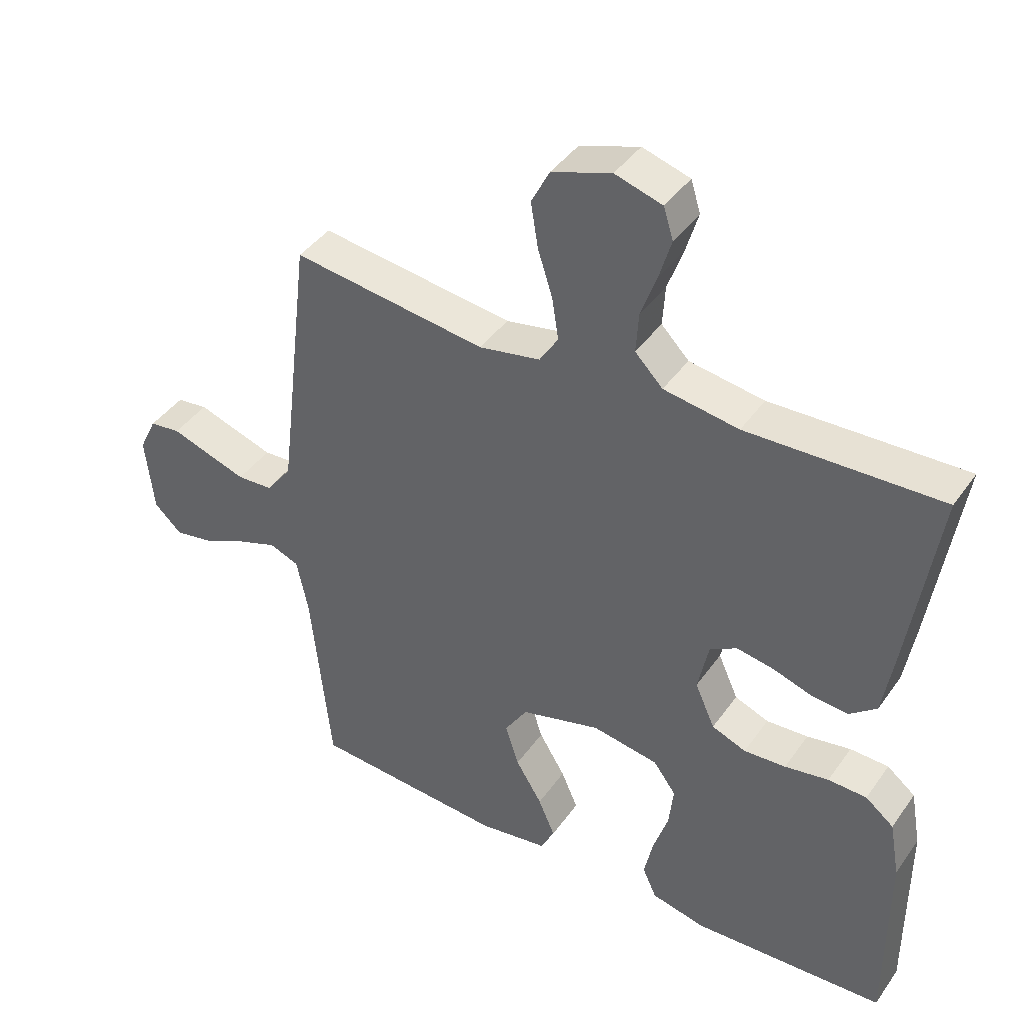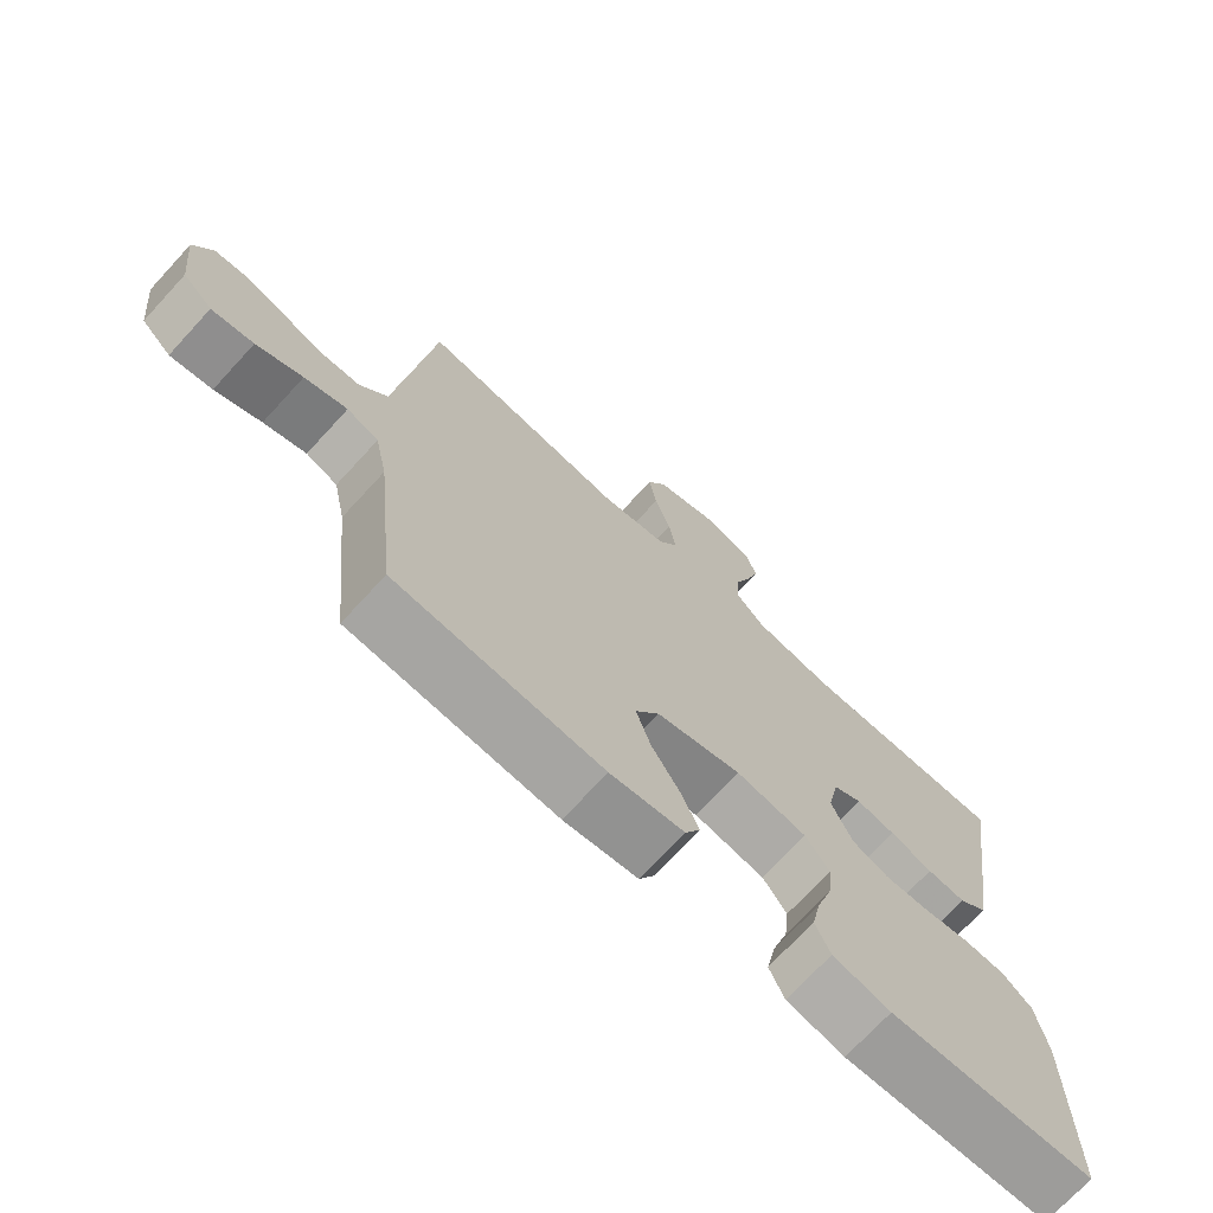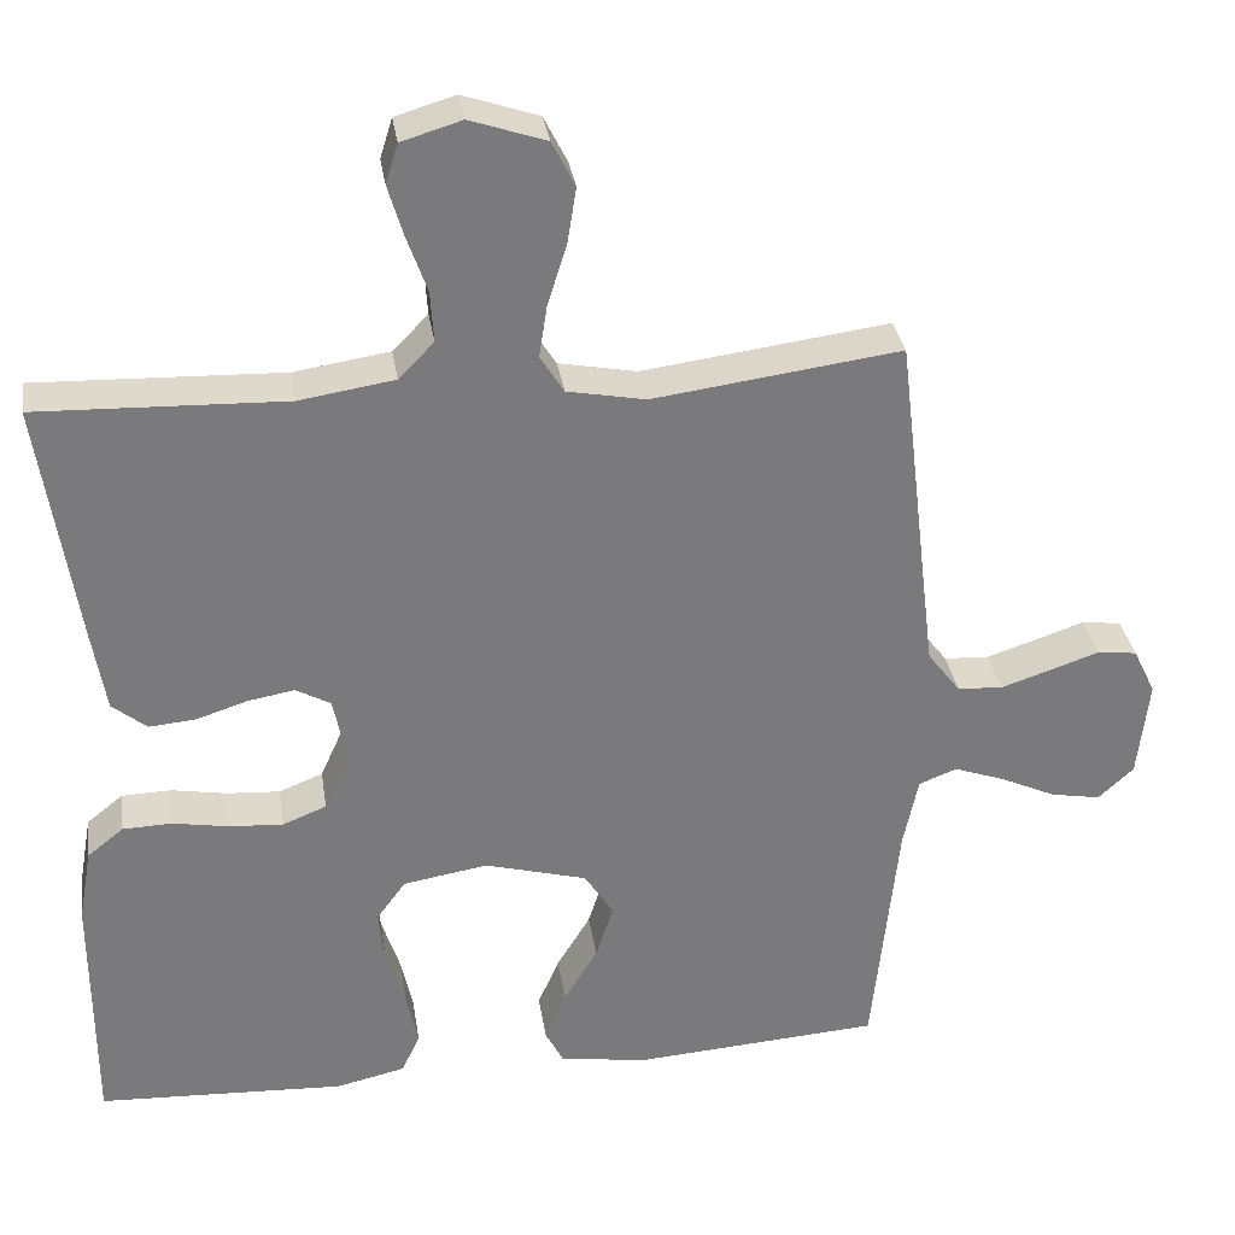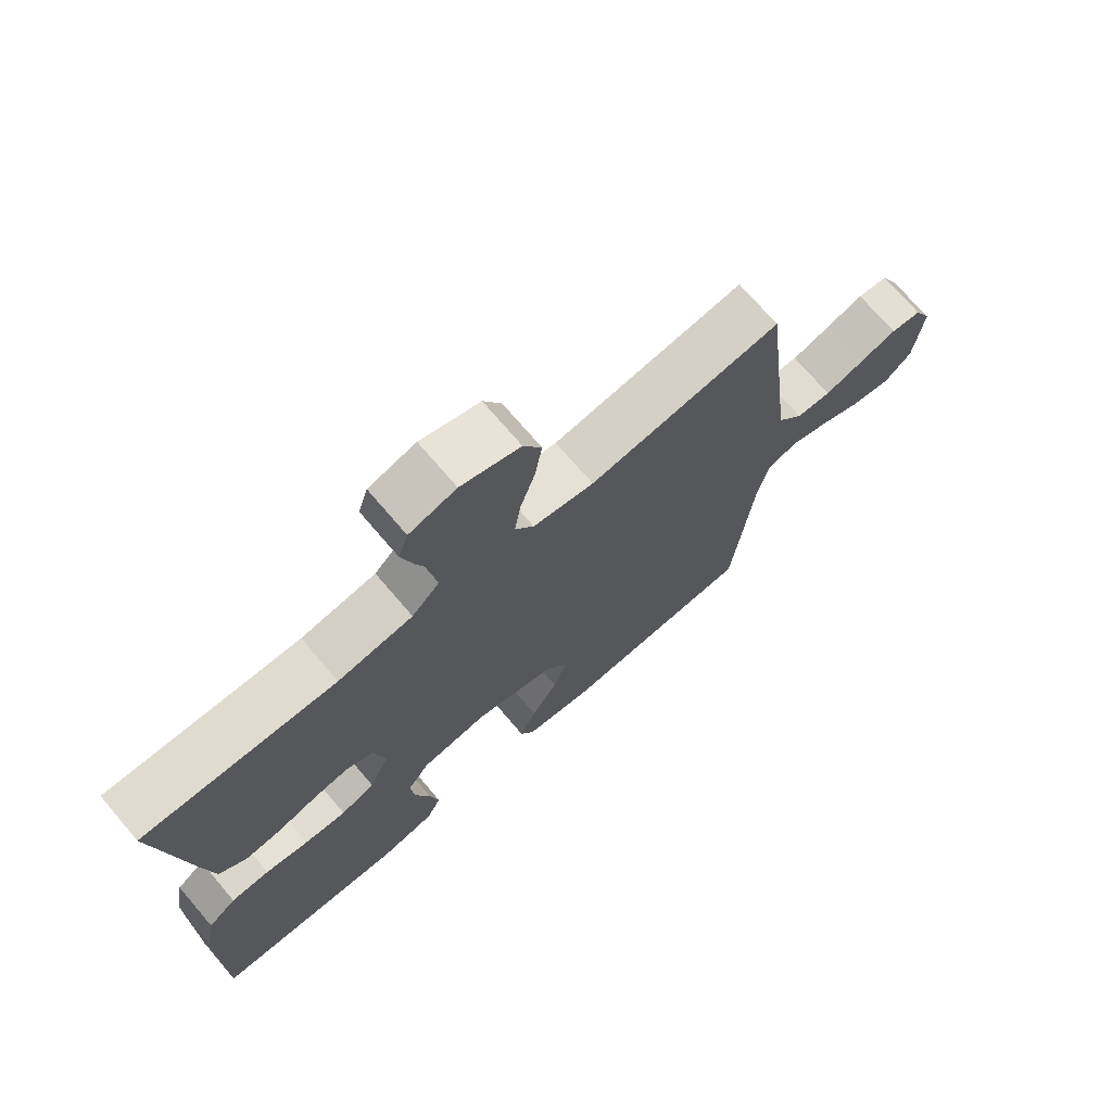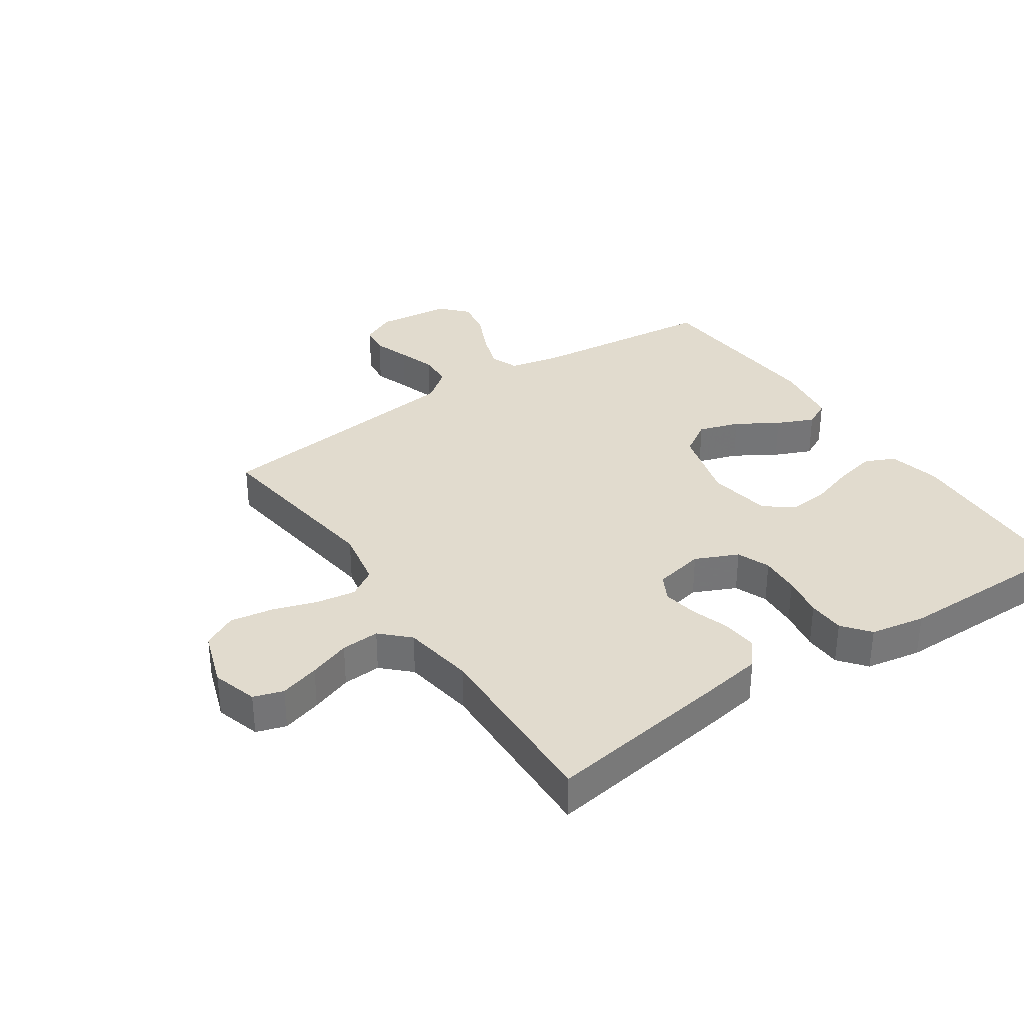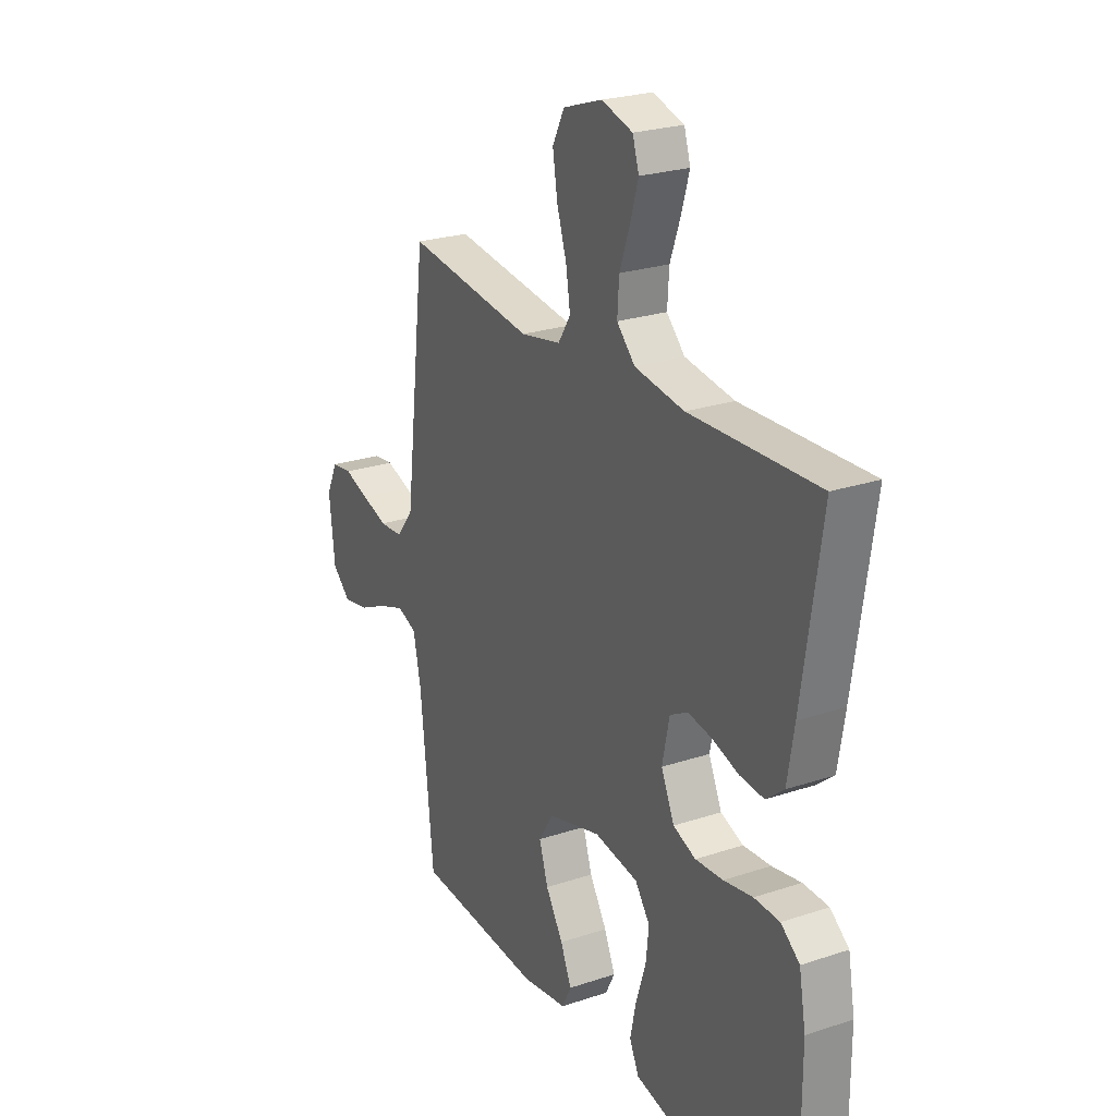
<metadata>
{"format":"obj","ext":"obj","renderer":"f3d","projection":"perspective","resolution":1024,"background":"white","views":[{"elev":41.5,"azim":32.1,"up":"+Z"},{"elev":-71.6,"azim":-42.6,"up":"+Z"},{"elev":32.2,"azim":171.4,"up":"+Z"},{"elev":72.1,"azim":139.5,"up":"+Z"},{"elev":33.8,"azim":56.0,"up":"+Y"},{"elev":24.4,"azim":61.2,"up":"+Z"}]}
</metadata>
<code>
v -0.5 0.07 -0.5
v -0.531 0.07 -0.2
v -0.549 0.07 -0.114
v -0.595 0.07 -0.096
v -0.657 0.07 -0.118
v -0.724 0.07 -0.149
v -0.785 0.07 -0.16
v -0.828 0.07 -0.12
v -0.841 0.07 0
v -0.814 0.07 0.056
v -0.766 0.07 0.062
v -0.707 0.07 0.042
v -0.646 0.07 0.022
v -0.591 0.07 0.025
v -0.551 0.07 0.077
v -0.536 0.07 0.2
v -0.5 0.07 0.5
v -0.2 0.07 0.46
v -0.105 0.07 0.478
v -0.076 0.07 0.524
v -0.086 0.07 0.588
v -0.109 0.07 0.66
v -0.12 0.07 0.729
v -0.092 0.07 0.784
v 0 0.07 0.815
v 0.073 0.07 0.793
v 0.088 0.07 0.745
v 0.069 0.07 0.681
v 0.045 0.07 0.614
v 0.041 0.07 0.552
v 0.084 0.07 0.508
v 0.2 0.07 0.49
v 0.5 0.07 0.5
v 0.455 0.07 0.2
v 0.439 0.07 0.103
v 0.397 0.07 0.069
v 0.341 0.07 0.074
v 0.279 0.07 0.094
v 0.222 0.07 0.104
v 0.18 0.07 0.081
v 0.163 0.07 0
v 0.194 0.07 -0.069
v 0.247 0.07 -0.09
v 0.312 0.07 -0.086
v 0.38 0.07 -0.074
v 0.44 0.07 -0.076
v 0.484 0.07 -0.111
v 0.5 0.07 -0.2
v 0.5 0.07 -0.5
v 0.2 0.07 -0.514
v 0.116 0.07 -0.495
v 0.094 0.07 -0.447
v 0.108 0.07 -0.381
v 0.131 0.07 -0.31
v 0.138 0.07 -0.245
v 0.103 0.07 -0.197
v 0 0.07 -0.18
v -0.124 0.07 -0.214
v -0.159 0.07 -0.269
v -0.138 0.07 -0.335
v -0.097 0.07 -0.402
v -0.071 0.07 -0.462
v -0.093 0.07 -0.505
v -0.2 0.07 -0.521
v -0.5 0 -0.5
v -0.531 0 -0.2
v -0.549 0 -0.114
v -0.595 0 -0.096
v -0.657 0 -0.118
v -0.724 0 -0.149
v -0.785 0 -0.16
v -0.828 0 -0.12
v -0.841 0 0
v -0.814 0 0.056
v -0.766 0 0.062
v -0.707 0 0.042
v -0.646 0 0.022
v -0.591 0 0.025
v -0.551 0 0.077
v -0.536 0 0.2
v -0.5 0 0.5
v -0.2 0 0.46
v -0.105 0 0.478
v -0.076 0 0.524
v -0.086 0 0.588
v -0.109 0 0.66
v -0.12 0 0.729
v -0.092 0 0.784
v 0 0 0.815
v 0.073 0 0.793
v 0.088 0 0.745
v 0.069 0 0.681
v 0.045 0 0.614
v 0.041 0 0.552
v 0.084 0 0.508
v 0.2 0 0.49
v 0.5 0 0.5
v 0.455 0 0.2
v 0.439 0 0.103
v 0.397 0 0.069
v 0.341 0 0.074
v 0.279 0 0.094
v 0.222 0 0.104
v 0.18 0 0.081
v 0.163 0 0
v 0.194 0 -0.069
v 0.247 0 -0.09
v 0.312 0 -0.086
v 0.38 0 -0.074
v 0.44 0 -0.076
v 0.484 0 -0.111
v 0.5 0 -0.2
v 0.5 0 -0.5
v 0.2 0 -0.514
v 0.116 0 -0.495
v 0.094 0 -0.447
v 0.108 0 -0.381
v 0.131 0 -0.31
v 0.138 0 -0.245
v 0.103 0 -0.197
v 0 0 -0.18
v -0.124 0 -0.214
v -0.159 0 -0.269
v -0.138 0 -0.335
v -0.097 0 -0.402
v -0.071 0 -0.462
v -0.093 0 -0.505
v -0.2 0 -0.521
f 63 64 1 2
f 60 61 62 63
f 59 60 63 2
f 58 59 2 3
f 57 58 3 4
f 51 52 53 54
f 51 54 55
f 50 51 55
f 49 50 55
f 48 49 55 56
f 44 45 46 47
f 43 44 47 48
f 42 43 48 56
f 35 36 37 38
f 35 38 39
f 32 33 34 35
f 31 32 35 39
f 30 31 39 40
f 26 27 28 29
f 24 25 26 29
f 24 29 30
f 21 22 23 24
f 20 21 24 30
f 19 20 30 40
f 16 17 18
f 15 16 18 19
f 14 15 19 40
f 9 10 11 12
f 9 12 13
f 8 9 13 14
f 5 6 7 8
f 4 5 8 14
f 41 42 56 57
f 40 41 57
f 4 14 40 57
f 66 65 128 127
f 127 126 125 124
f 66 127 124 123
f 67 66 123 122
f 68 67 122 121
f 118 117 116 115
f 119 118 115
f 119 115 114
f 119 114 113
f 120 119 113 112
f 111 110 109 108
f 112 111 108 107
f 120 112 107 106
f 102 101 100 99
f 103 102 99
f 99 98 97 96
f 103 99 96 95
f 104 103 95 94
f 93 92 91 90
f 93 90 89 88
f 94 93 88
f 88 87 86 85
f 94 88 85 84
f 104 94 84 83
f 82 81 80
f 83 82 80 79
f 104 83 79 78
f 76 75 74 73
f 77 76 73
f 78 77 73 72
f 72 71 70 69
f 78 72 69 68
f 121 120 106 105
f 121 105 104
f 121 104 78 68
f 1 65 66 2
f 2 66 67 3
f 3 67 68 4
f 4 68 69 5
f 5 69 70 6
f 6 70 71 7
f 7 71 72 8
f 8 72 73 9
f 9 73 74 10
f 10 74 75 11
f 11 75 76 12
f 12 76 77 13
f 13 77 78 14
f 14 78 79 15
f 15 79 80 16
f 16 80 81 17
f 17 81 82 18
f 18 82 83 19
f 19 83 84 20
f 20 84 85 21
f 21 85 86 22
f 22 86 87 23
f 23 87 88 24
f 24 88 89 25
f 25 89 90 26
f 26 90 91 27
f 27 91 92 28
f 28 92 93 29
f 29 93 94 30
f 30 94 95 31
f 31 95 96 32
f 32 96 97 33
f 33 97 98 34
f 34 98 99 35
f 35 99 100 36
f 36 100 101 37
f 37 101 102 38
f 38 102 103 39
f 39 103 104 40
f 40 104 105 41
f 41 105 106 42
f 42 106 107 43
f 43 107 108 44
f 44 108 109 45
f 45 109 110 46
f 46 110 111 47
f 47 111 112 48
f 48 112 113 49
f 49 113 114 50
f 50 114 115 51
f 51 115 116 52
f 52 116 117 53
f 53 117 118 54
f 54 118 119 55
f 55 119 120 56
f 56 120 121 57
f 57 121 122 58
f 58 122 123 59
f 59 123 124 60
f 60 124 125 61
f 61 125 126 62
f 62 126 127 63
f 63 127 128 64
f 64 128 65 1

</code>
